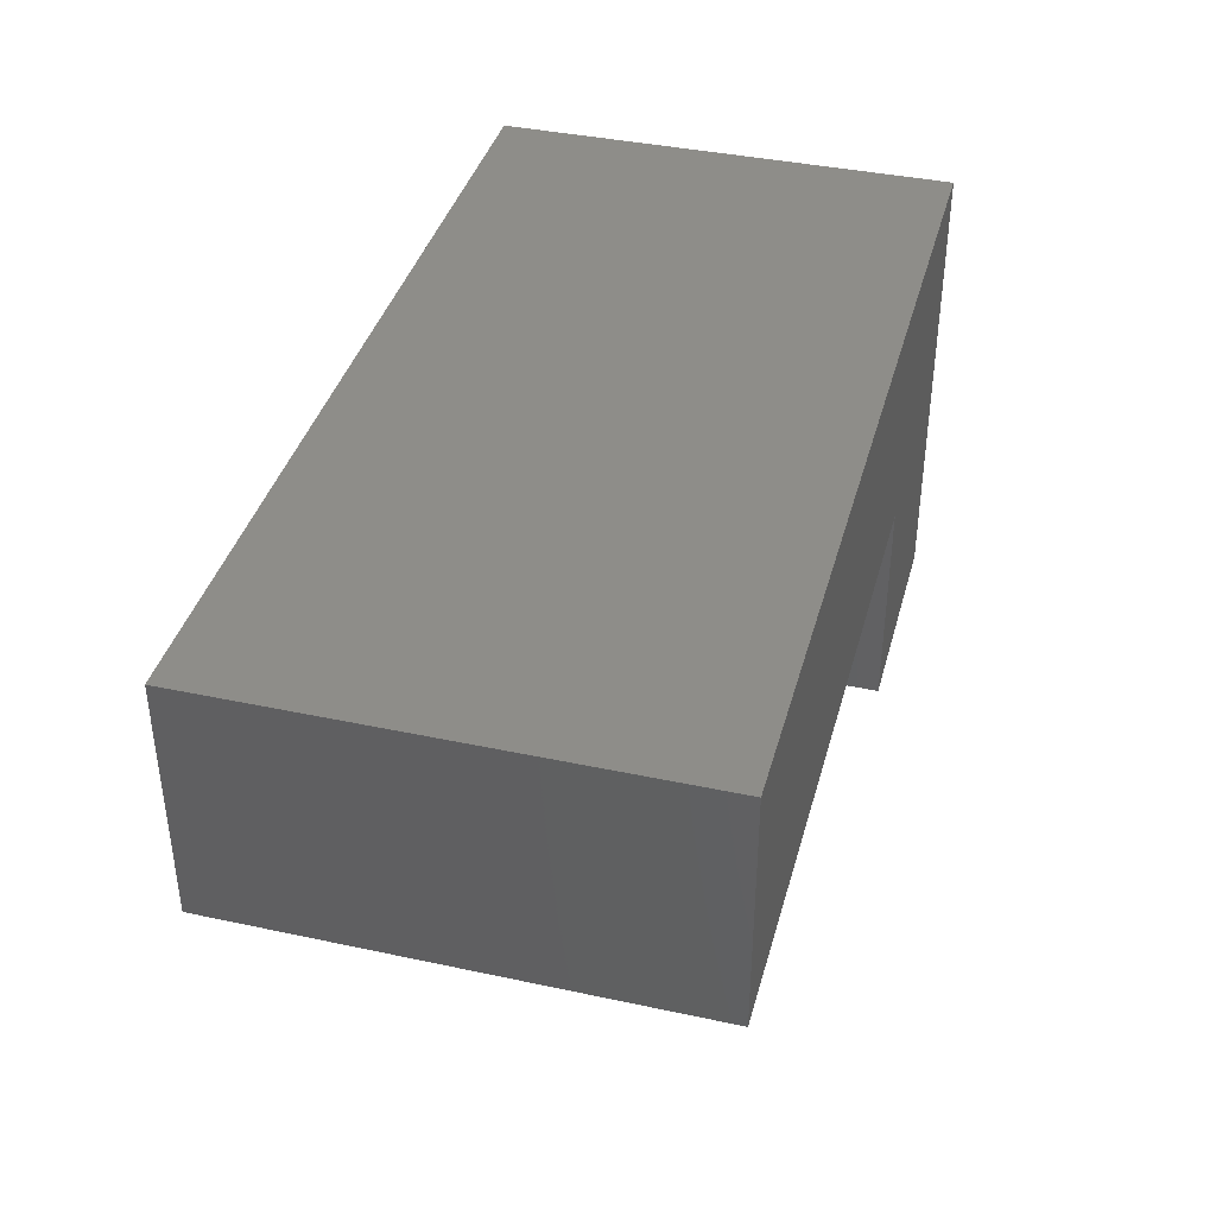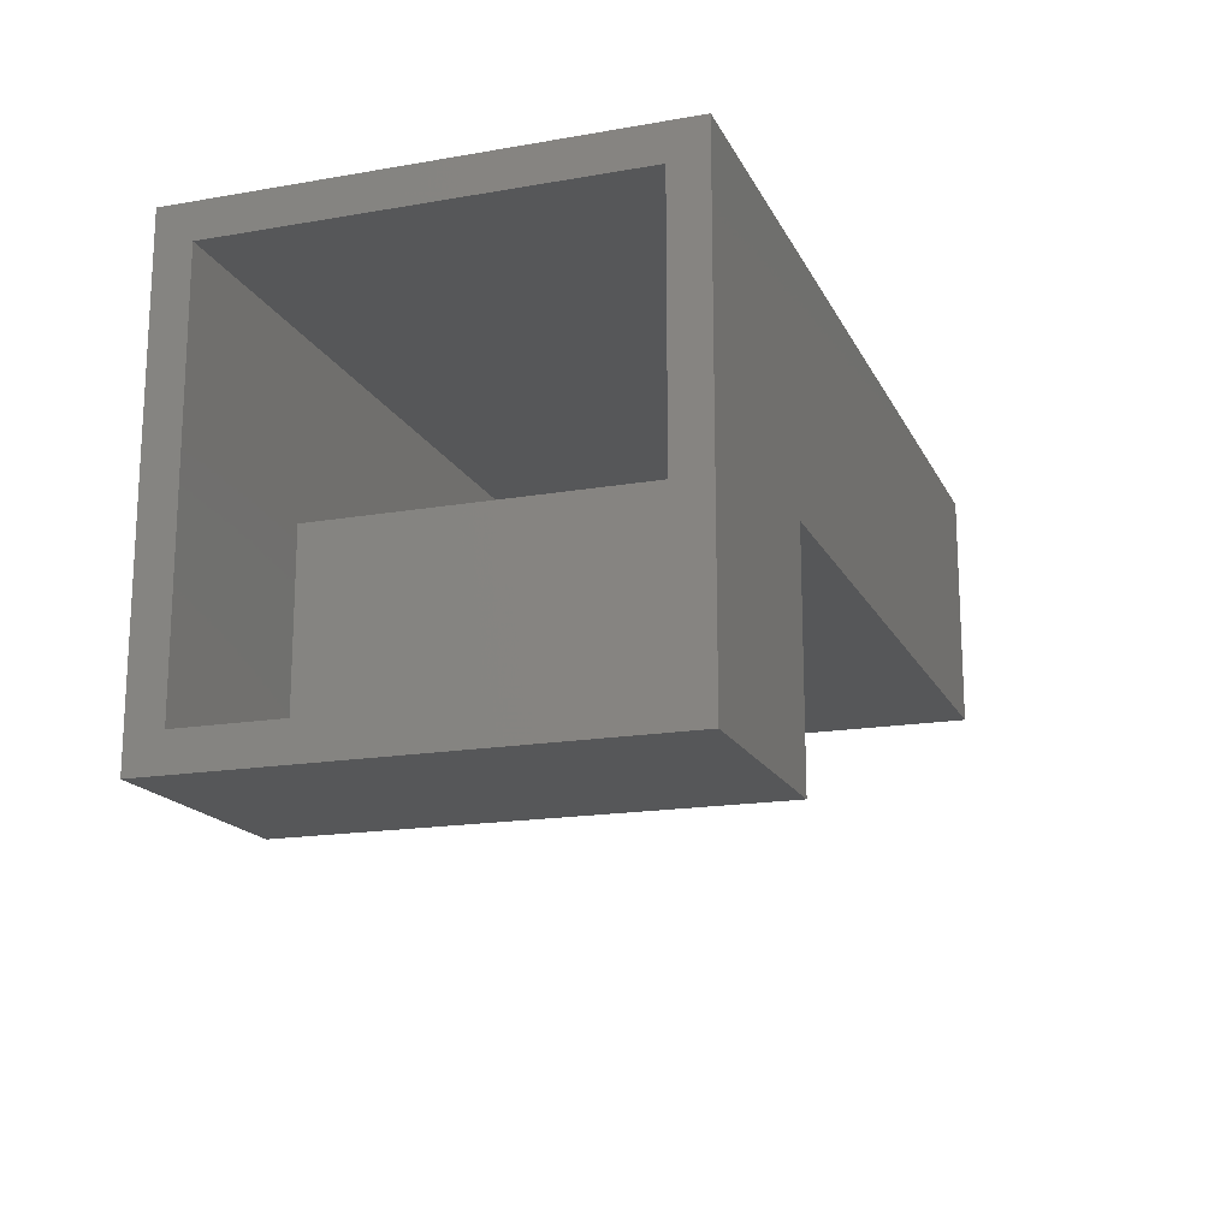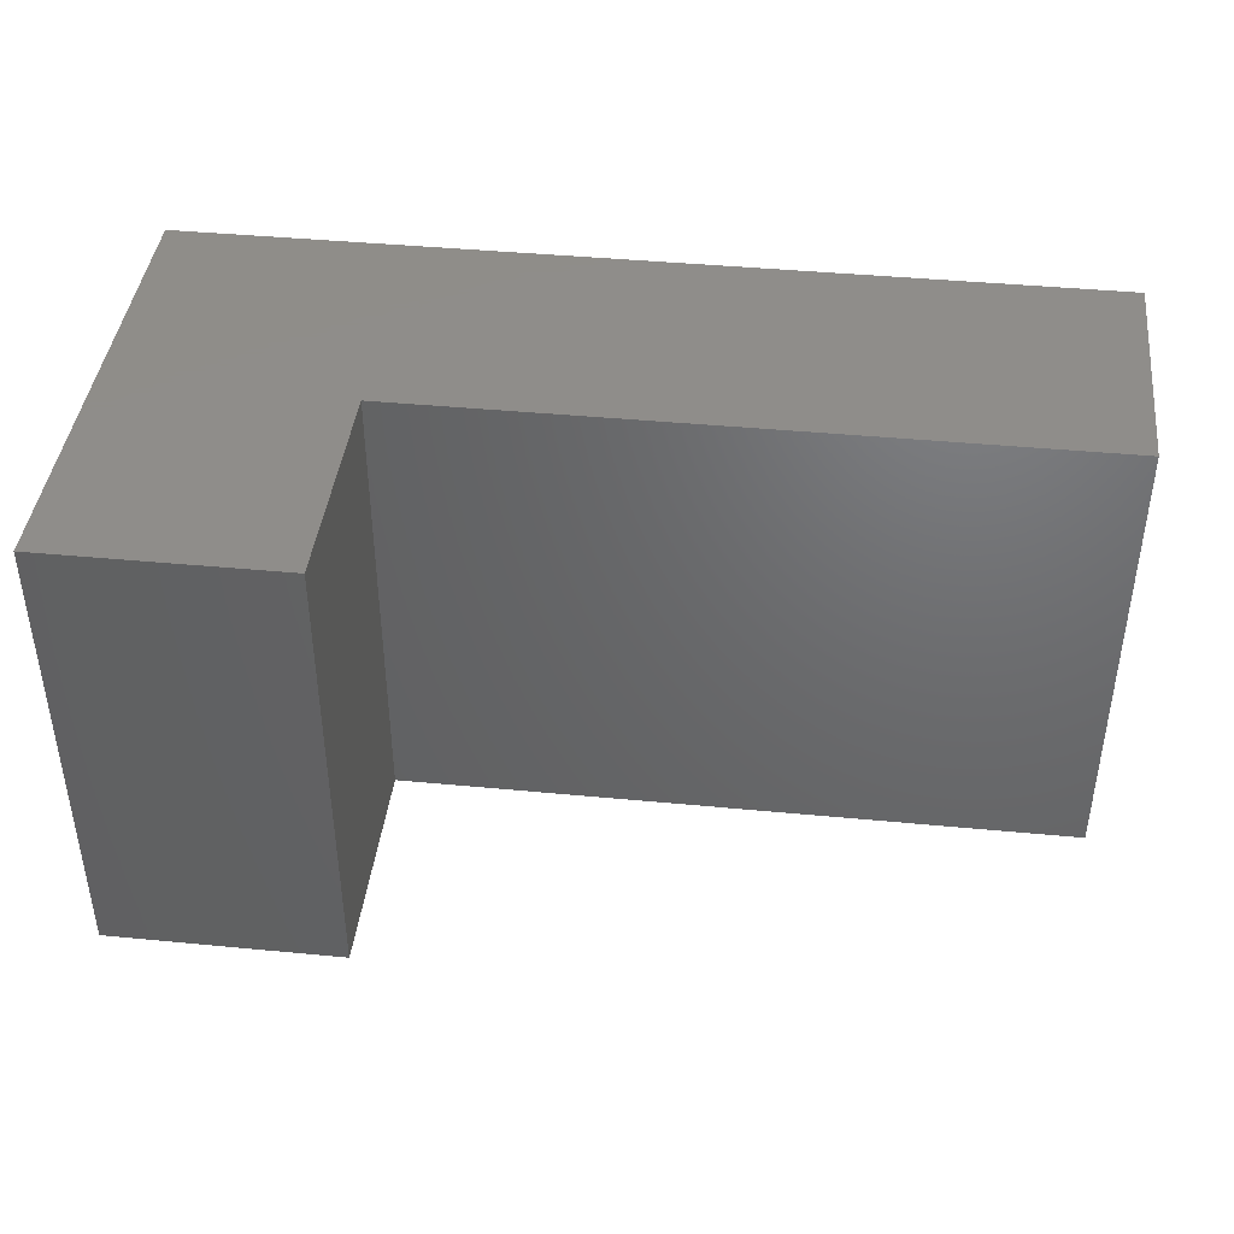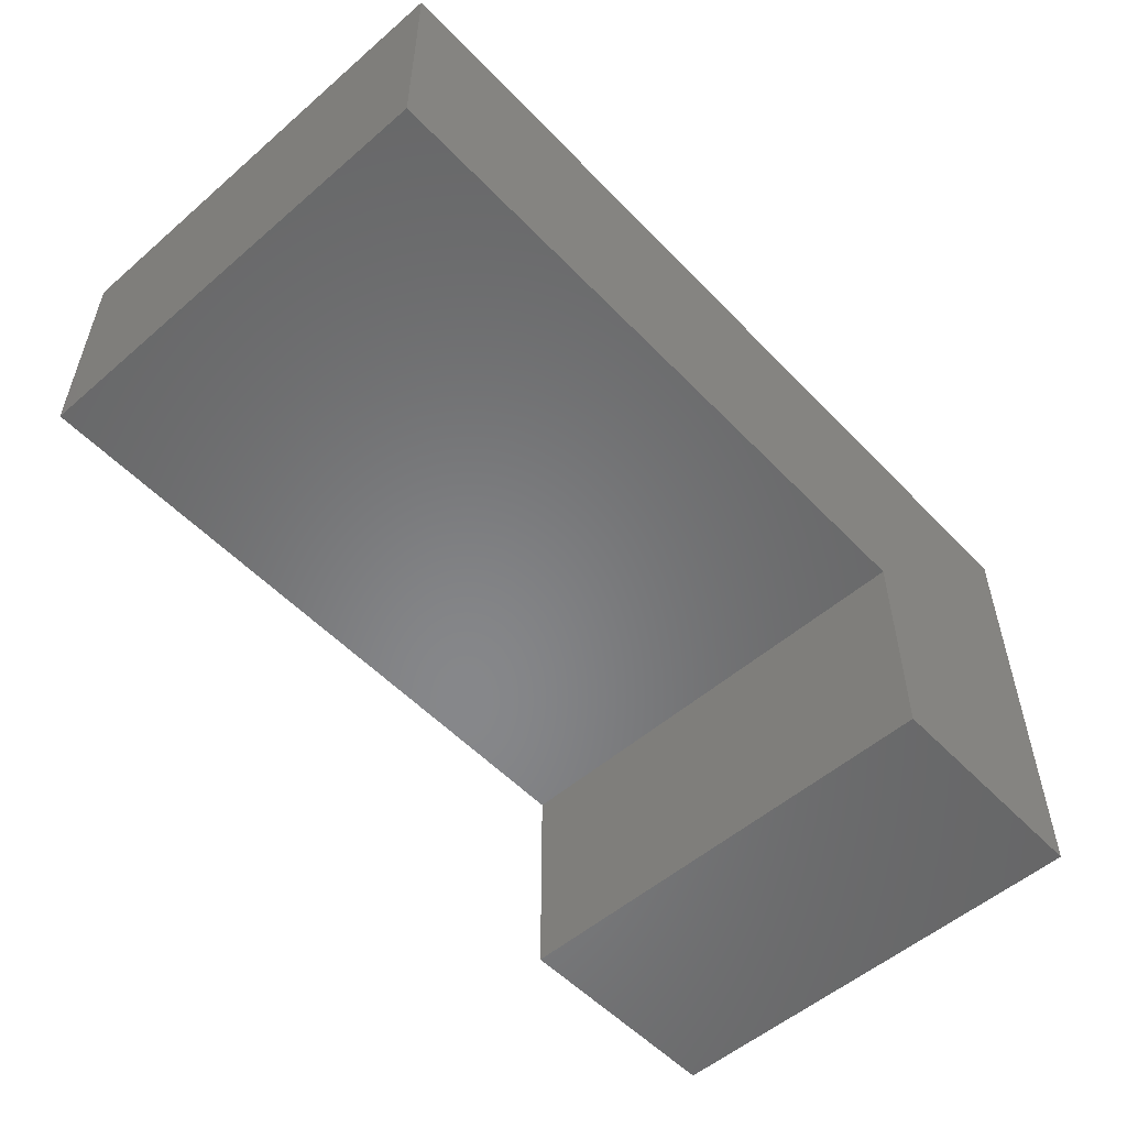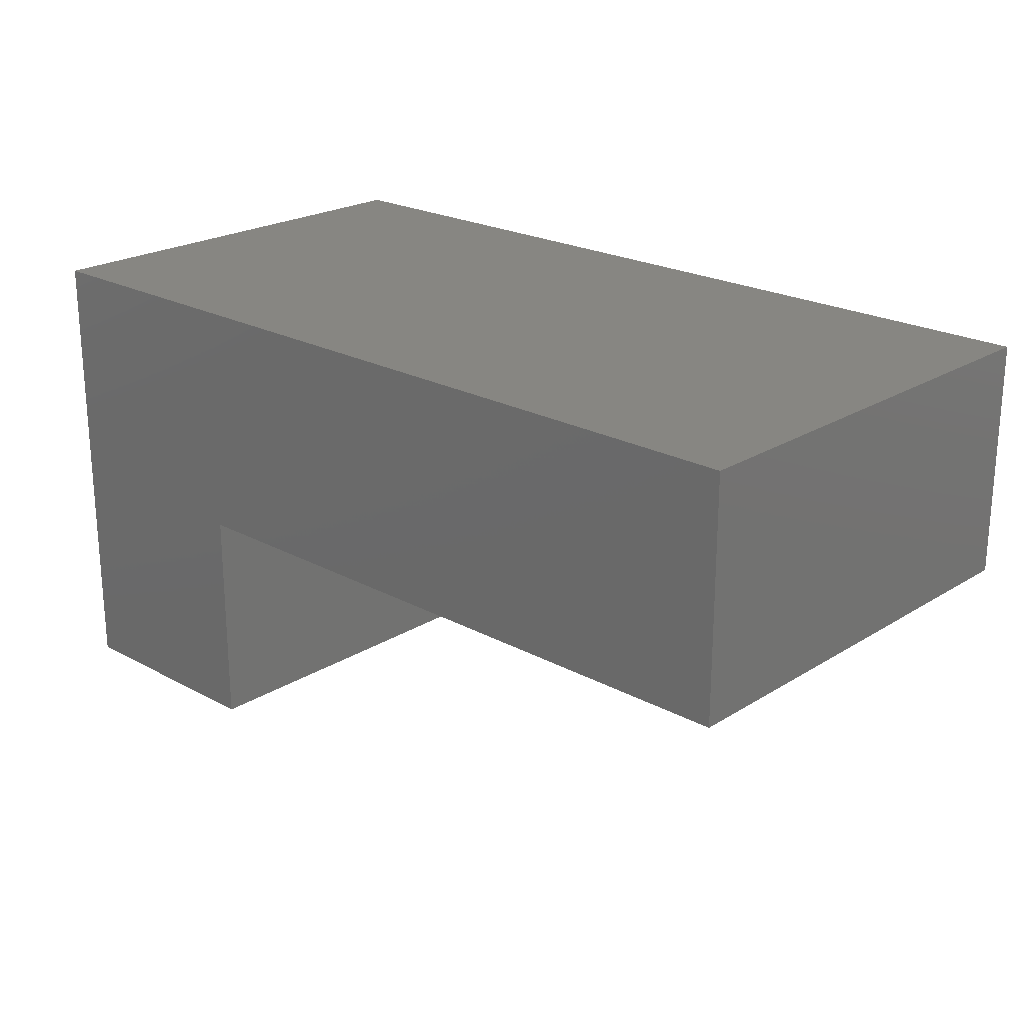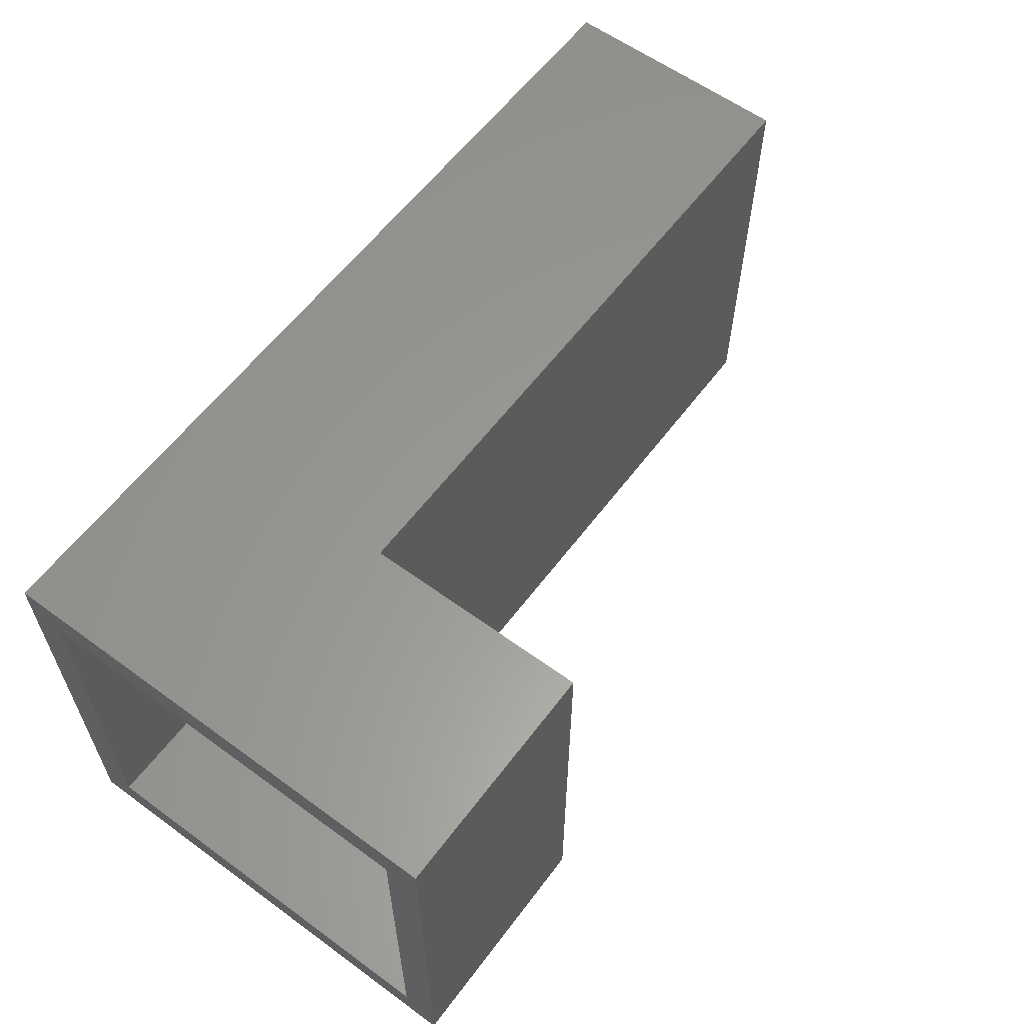
<metadata>
{"format":"stl","ext":"stl","renderer":"f3d","projection":"perspective","resolution":1024,"background":"white","views":[{"elev":39.1,"azim":105.0,"up":"+Y"},{"elev":-17.0,"azim":-70.8,"up":"+Y"},{"elev":41.9,"azim":6.6,"up":"+Z"},{"elev":-54.0,"azim":132.5,"up":"+Y"},{"elev":22.4,"azim":43.1,"up":"+Y"},{"elev":59.9,"azim":-53.2,"up":"+Z"}]}
</metadata>
<code>
# stl→obj: 24 verts, 44 faces
v 0 -0.007812 0.5078
v 0 0.03125 0.4688
v 0 -0.007812 -0.007812
v 0 0.03125 0.03125
v 0 0.5131 -0.007812
v 0 0.474 0.03125
v 0 0.5131 0.5078
v 0 0.474 0.4688
v 0.2214 0.03125 0.03125
v 0.2214 0.03125 0.4688
v 0.9688 0.474 0.4688
v 0.9688 0.474 0.03125
v 0.9688 0.2839 0.03125
v 0.2214 0.2839 0.03125
v 0.9688 0.2839 0.4688
v 0.2214 0.2839 0.4688
v 0.2604 -0.007812 -0.007812
v 0.2604 -0.007812 0.5078
v 0.2604 0.2448 -0.007812
v 0.2604 0.2448 0.5078
v 1.008 0.2448 0.5078
v 1.008 0.2448 -0.007812
v 1.008 0.5131 -0.007812
v 1.008 0.5131 0.5078
f 1 2 3
f 3 2 4
f 3 4 5
f 5 4 6
f 5 6 7
f 7 6 8
f 7 8 1
f 1 8 2
f 4 2 9
f 9 2 10
f 11 8 12
f 12 8 6
f 13 12 14
f 14 12 6
f 14 6 9
f 9 6 4
f 15 16 11
f 11 16 8
f 16 10 8
f 8 10 2
f 3 17 1
f 1 17 18
f 17 19 18
f 18 19 20
f 20 19 21
f 21 19 22
f 22 23 21
f 21 23 24
f 24 23 7
f 7 23 5
f 22 19 23
f 23 19 5
f 19 17 5
f 5 17 3
f 21 24 20
f 20 24 7
f 20 7 18
f 18 7 1
f 9 10 14
f 14 10 16
f 16 15 14
f 14 15 13
f 13 15 12
f 12 15 11

</code>
